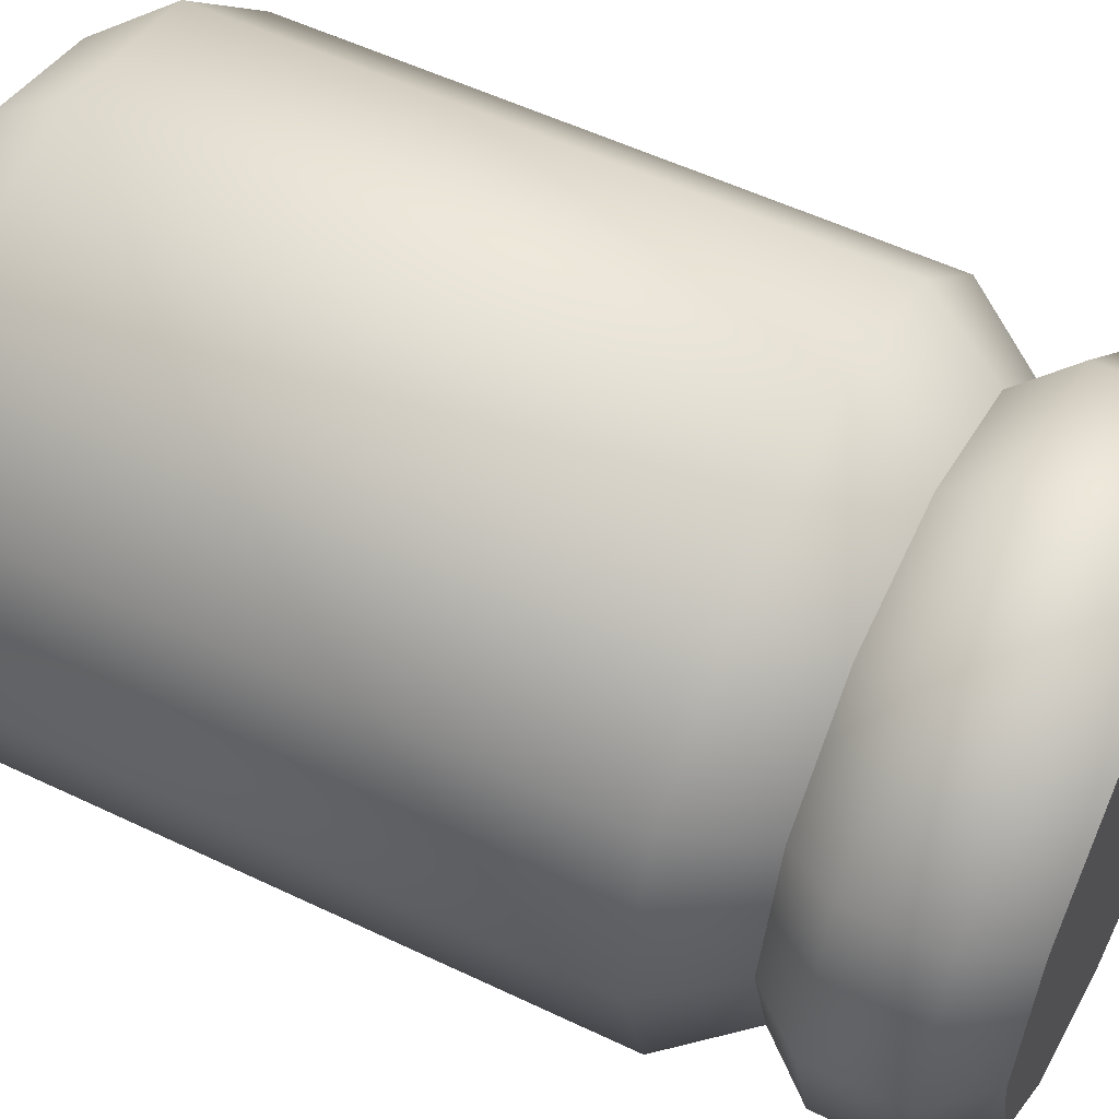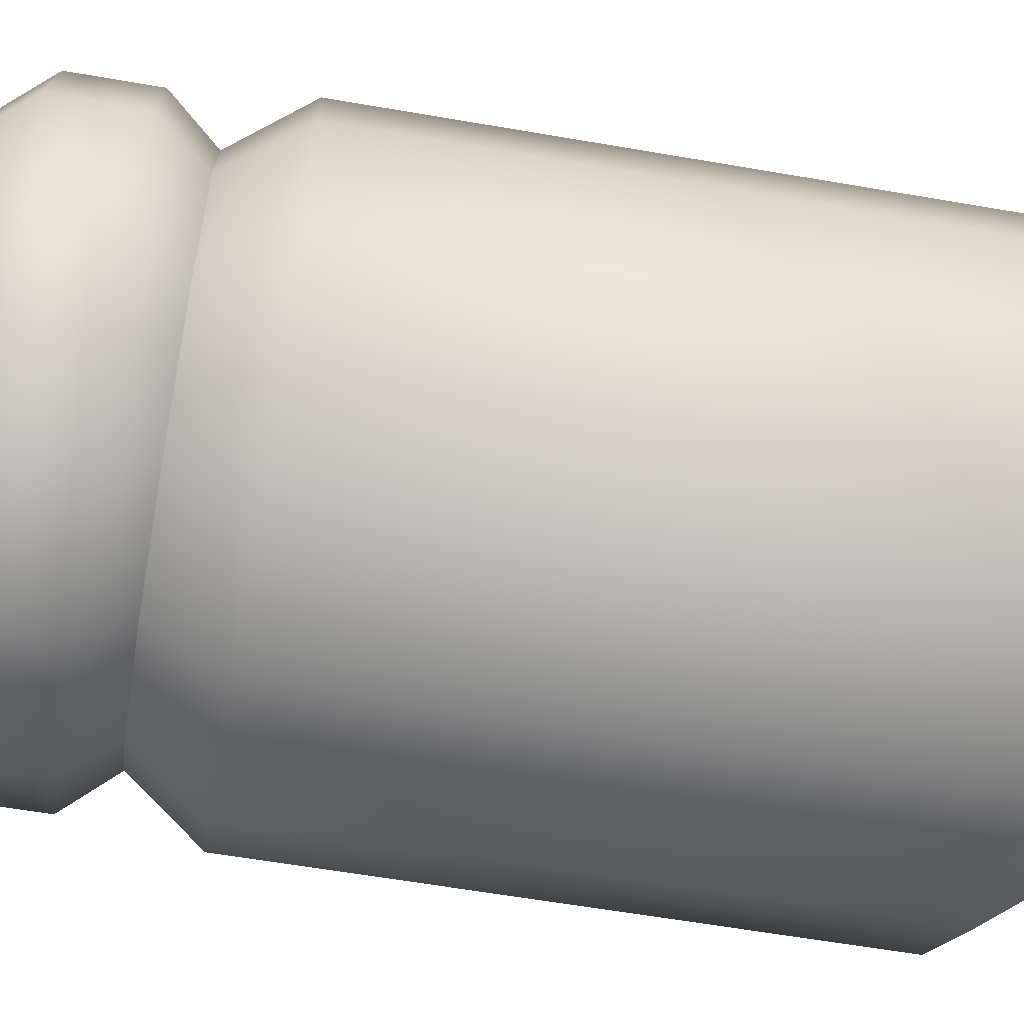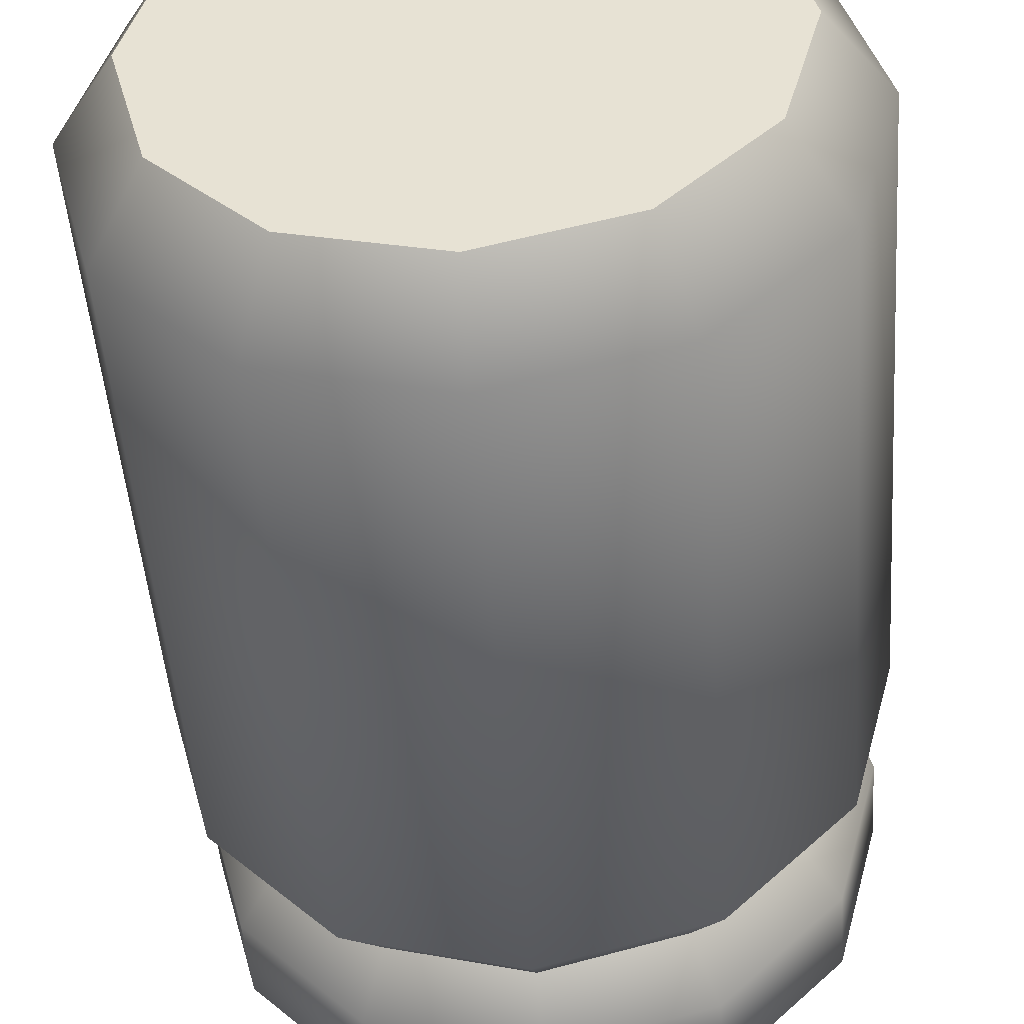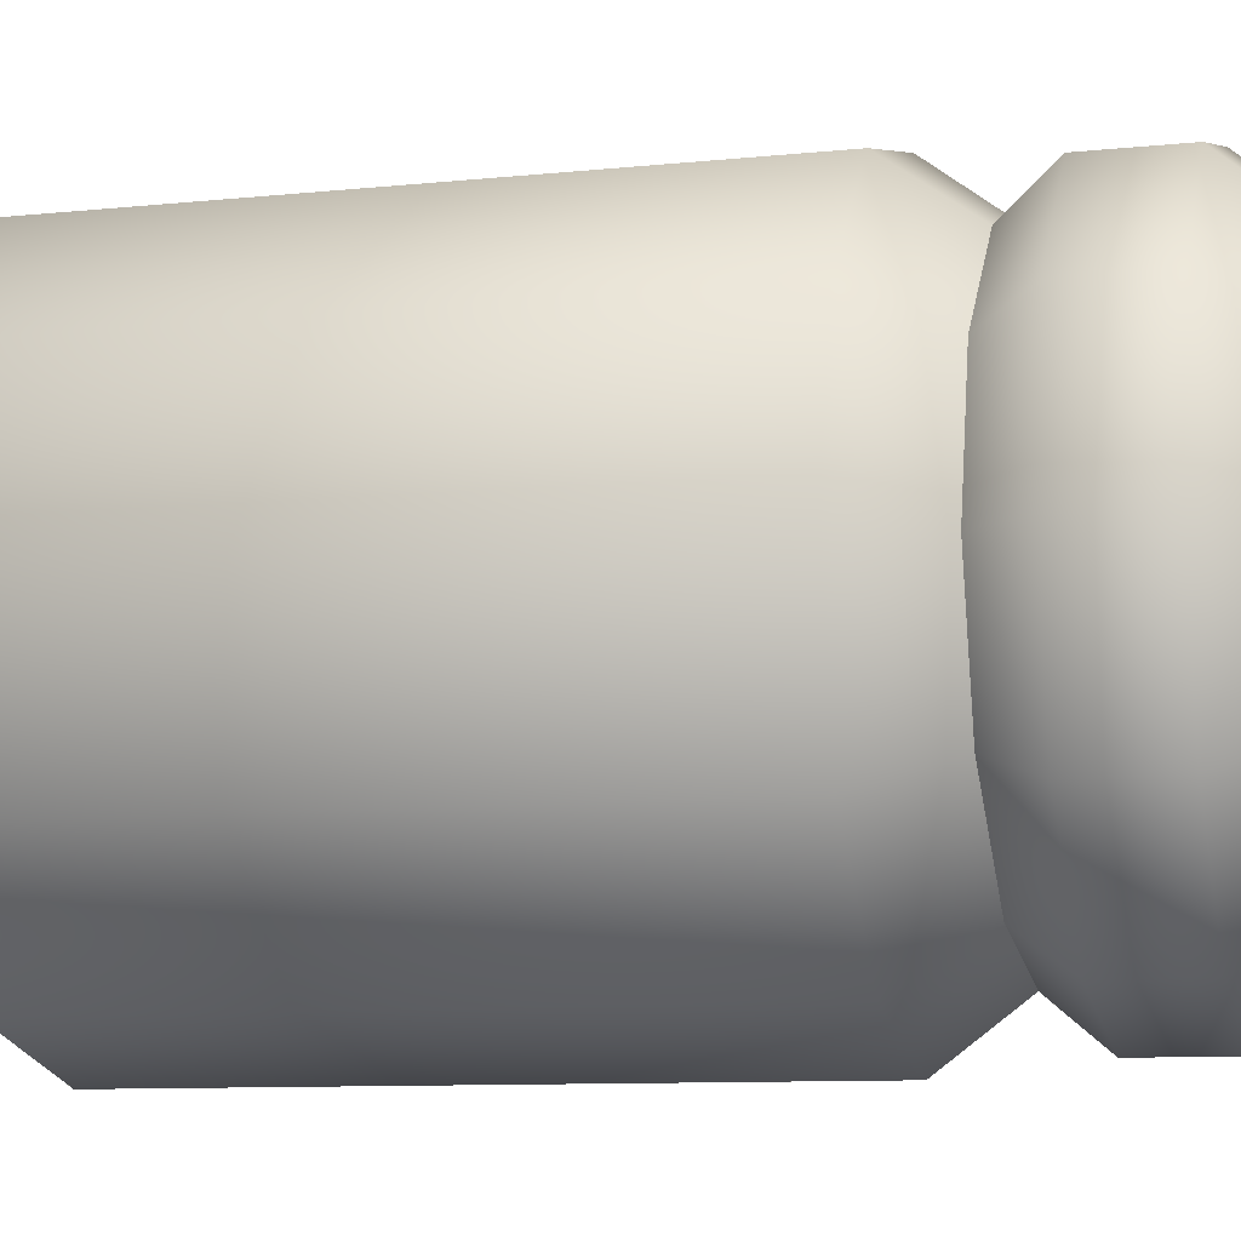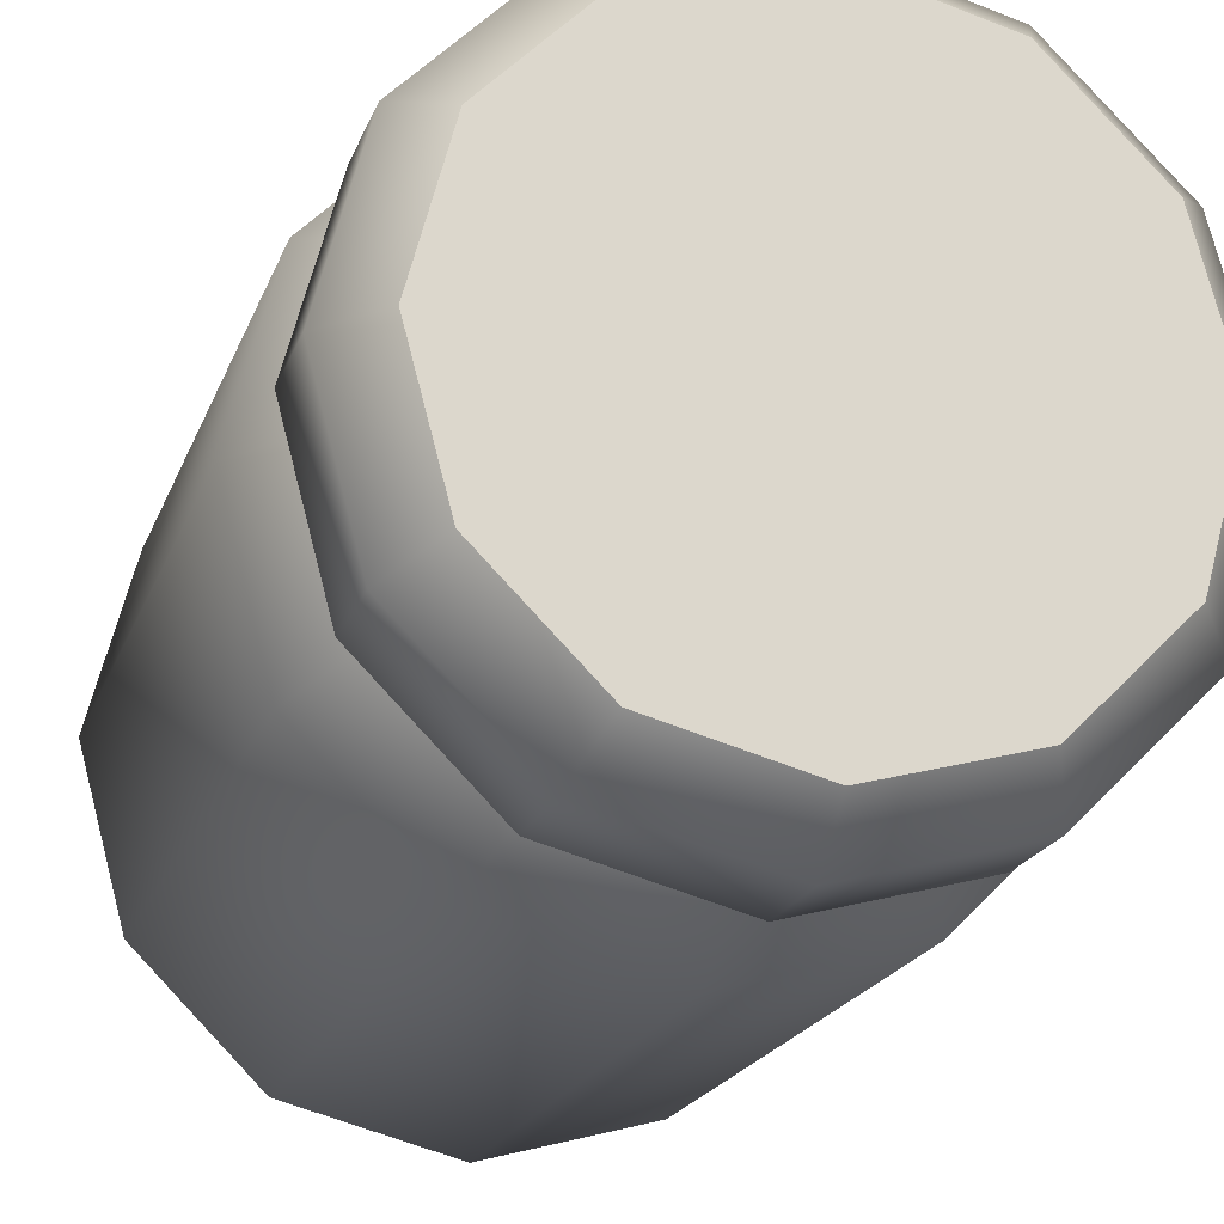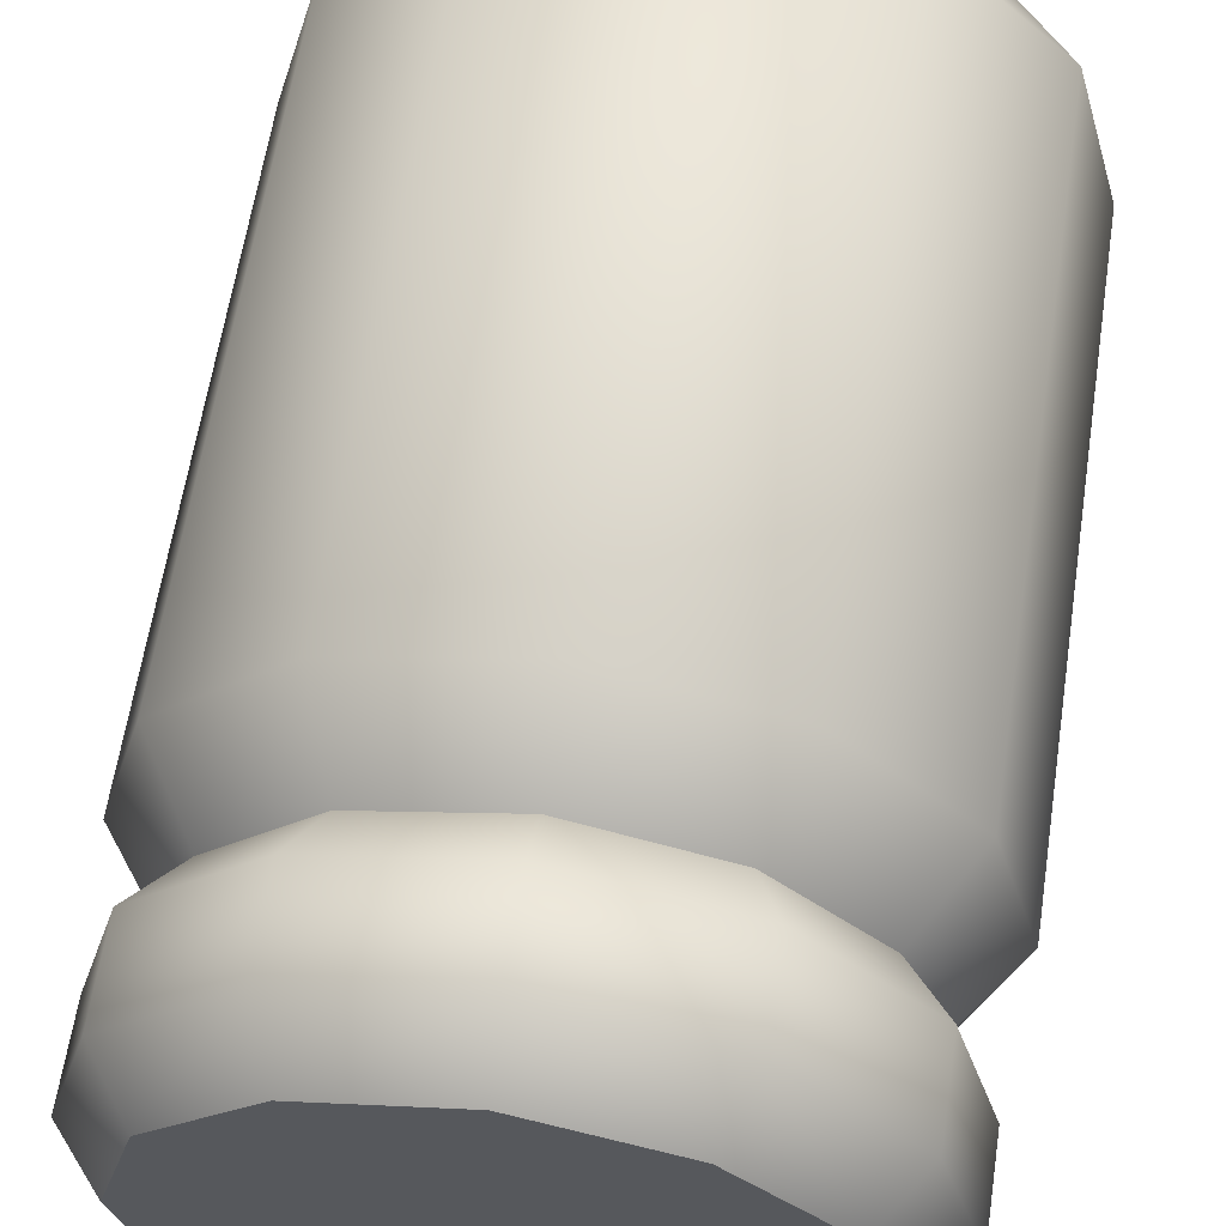
<metadata>
{"format":"obj","ext":"obj","renderer":"f3d","projection":"perspective","resolution":1024,"background":"white","views":[{"elev":54.5,"azim":116.9,"up":"+Z"},{"elev":-61.0,"azim":-100.0,"up":"+Z"},{"elev":-47.4,"azim":4.2,"up":"+Z"},{"elev":-9.4,"azim":105.6,"up":"+Z"},{"elev":-19.0,"azim":164.1,"up":"+Z"},{"elev":60.9,"azim":-171.4,"up":"+Z"}]}
</metadata>
<code>
o jar_C_large_Cylinder.266
v 0 0.6 -0.2049
v 0 0.75 0
v 0.1024 0.6 -0.1774
v 0.1774 0.6 -0.1025
v 0.2049 0.6 0
v 0.1774 0.6 0.1025
v 0.1024 0.6 0.1774
v 0 0.6 0.2049
v -0.1025 0.6 0.1774
v -0.1774 0.6 0.1025
v -0.2049 0.6 0
v -0.1774 0.6 -0.1025
v -0.1025 0.6 -0.1774
v 0 0 0
v 0 0.5403 -0.25
v 0 0.05968 -0.25
v -0.125 0.05968 -0.2165
v -0.125 0.5403 -0.2165
v 0.125 0.5403 -0.2165
v 0.125 0.05968 -0.2165
v 0.25 0.5403 0
v 0.25 0.05968 0
v 0.2165 0.05968 -0.125
v 0.2165 0.5403 -0.125
v -0.2165 0.05968 -0.125
v -0.2165 0.5403 -0.125
v -0.25 0.05968 0
v -0.25 0.5403 0
v -0.2165 0.05968 0.125
v -0.2165 0.5403 0.125
v -0.125 0.05968 0.2165
v -0.125 0.5403 0.2165
v 0 0.05968 0.25
v 0 0.5403 0.25
v 0.125 0.05968 0.2165
v 0.125 0.5403 0.2165
v 0.2165 0.05968 0.125
v 0.2165 0.5403 0.125
v 0 0.6406 -0.2397
v 0 0.7094 -0.2397
v 0.1198 0.7094 -0.2076
v 0.1198 0.6406 -0.2076
v 0.2076 0.7094 -0.1198
v 0.2076 0.6406 -0.1198
v 0.2397 0.7094 0
v 0.2397 0.6406 0
v 0.2076 0.7094 0.1198
v 0.2076 0.6406 0.1198
v 0.1198 0.7094 0.2076
v 0.1198 0.6406 0.2076
v 0 0.7094 0.2397
v 0 0.6406 0.2397
v -0.1198 0.7094 0.2076
v -0.1198 0.6406 0.2076
v -0.2076 0.7094 0.1198
v -0.2076 0.6406 0.1198
v -0.2397 0.7094 0
v -0.2397 0.6406 0
v -0.2076 0.7094 -0.1198
v -0.2076 0.6406 -0.1198
v -0.1198 0.7094 -0.2076
v -0.1198 0.6406 -0.2076
v 0.1024 0.75 -0.1774
v 0 0.75 -0.2049
v 0.1774 0.75 -0.1025
v 0.2049 0.75 0
v 0.1774 0.75 0.1025
v 0.1024 0.75 0.1774
v 0 0.75 0.2049
v -0.1025 0.75 0.1774
v -0.1774 0.75 0.1025
v -0.2049 0.75 0
v -0.1774 0.75 -0.1025
v -0.1025 0.75 -0.1774
v 0 0 -0.2049
v 0.1024 0 -0.1774
v 0.1774 0 -0.1025
v 0.2049 0 0
v 0.1774 -0 0.1025
v 0.1024 -0 0.1774
v 0 -0 0.2049
v -0.1025 -0 0.1774
v -0.1774 -0 0.1025
v -0.2049 0 0
v -0.1774 0 -0.1025
v -0.1025 0 -0.1774
f 40 63 41
f 41 65 43
f 43 66 45
f 66 47 45
f 67 49 47
f 68 51 49
f 69 53 51
f 53 71 55
f 55 72 57
f 72 59 57
f 73 61 59
f 61 64 40
f 17 75 86
f 16 76 75
f 23 78 77
f 17 85 25
f 20 77 76
f 25 84 27
f 29 84 83
f 31 83 82
f 31 81 33
f 33 80 35
f 35 79 37
f 37 78 22
f 5 38 21
f 37 36 35
f 6 36 38
f 35 34 33
f 7 34 36
f 33 32 31
f 8 32 34
f 31 30 29
f 10 32 9
f 29 28 27
f 11 30 10
f 27 26 25
f 11 26 28
f 20 24 23
f 4 19 3
f 25 18 17
f 12 18 26
f 22 24 21
f 5 24 4
f 20 15 19
f 3 15 1
f 16 18 15
f 1 18 13
f 62 1 13
f 61 39 62
f 12 62 13
f 59 62 60
f 11 60 12
f 57 60 58
f 56 11 10
f 55 58 56
f 54 10 9
f 53 56 54
f 8 54 9
f 51 54 52
f 7 52 8
f 49 52 50
f 6 50 7
f 47 50 48
f 5 48 6
f 45 48 46
f 44 5 4
f 43 46 44
f 42 4 3
f 41 44 42
f 39 3 1
f 40 42 39
f 2 63 64
f 2 65 63
f 2 66 65
f 2 67 66
f 2 68 67
f 2 69 68
f 2 70 69
f 2 71 70
f 2 72 71
f 2 73 72
f 2 74 73
f 2 64 74
f 14 75 76
f 14 76 77
f 14 77 78
f 14 78 79
f 14 79 80
f 14 80 81
f 14 81 82
f 14 82 83
f 14 83 84
f 14 84 85
f 14 85 86
f 14 86 75
f 22 38 37
f 40 64 63
f 41 63 65
f 43 65 66
f 66 67 47
f 67 68 49
f 68 69 51
f 69 70 53
f 53 70 71
f 55 71 72
f 72 73 59
f 73 74 61
f 61 74 64
f 17 16 75
f 16 20 76
f 23 22 78
f 17 86 85
f 20 23 77
f 25 85 84
f 29 27 84
f 31 29 83
f 31 82 81
f 33 81 80
f 35 80 79
f 37 79 78
f 5 6 38
f 37 38 36
f 6 7 36
f 35 36 34
f 7 8 34
f 33 34 32
f 8 9 32
f 31 32 30
f 10 30 32
f 29 30 28
f 11 28 30
f 27 28 26
f 11 12 26
f 20 19 24
f 4 24 19
f 25 26 18
f 12 13 18
f 22 23 24
f 5 21 24
f 20 16 15
f 3 19 15
f 16 17 18
f 1 15 18
f 62 39 1
f 61 40 39
f 12 60 62
f 59 61 62
f 11 58 60
f 57 59 60
f 56 58 11
f 55 57 58
f 54 56 10
f 53 55 56
f 8 52 54
f 51 53 54
f 7 50 52
f 49 51 52
f 6 48 50
f 47 49 50
f 5 46 48
f 45 47 48
f 44 46 5
f 43 45 46
f 42 44 4
f 41 43 44
f 39 42 3
f 40 41 42
f 22 21 38

</code>
